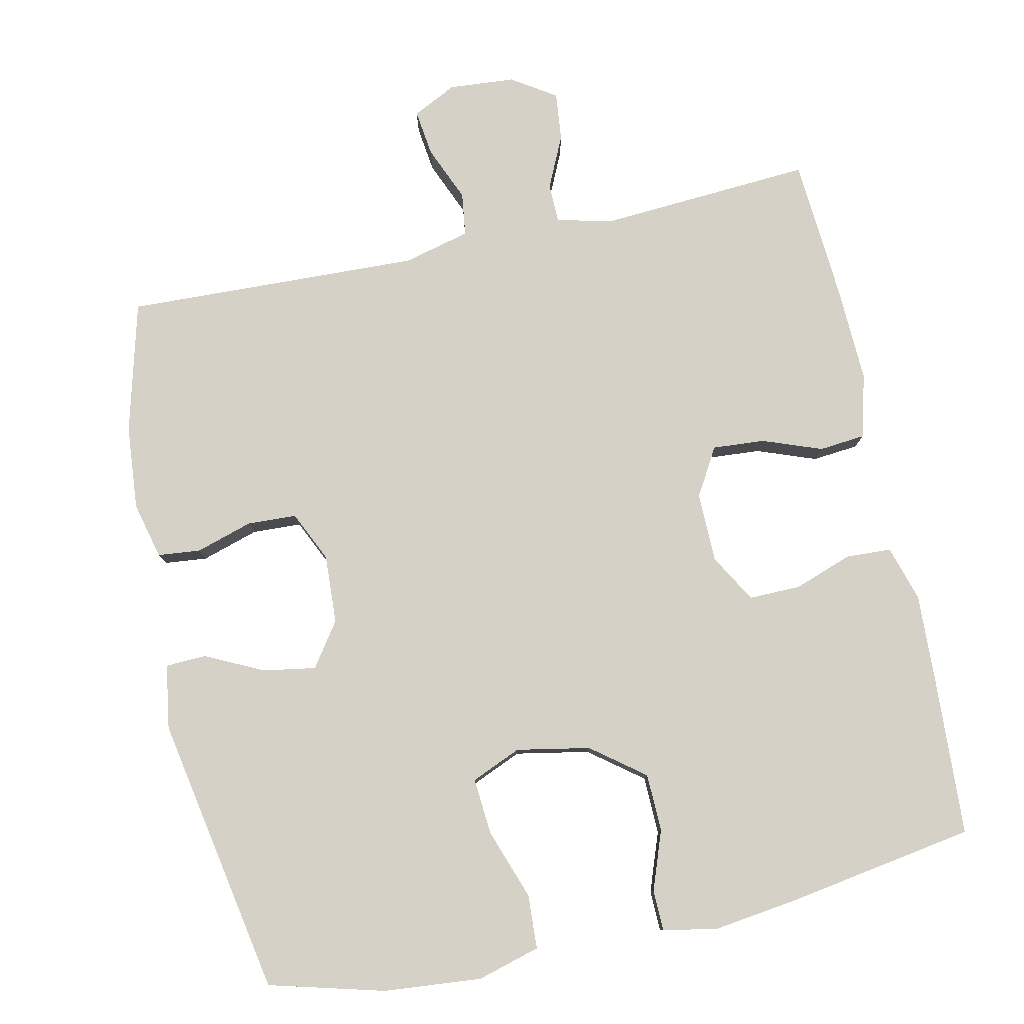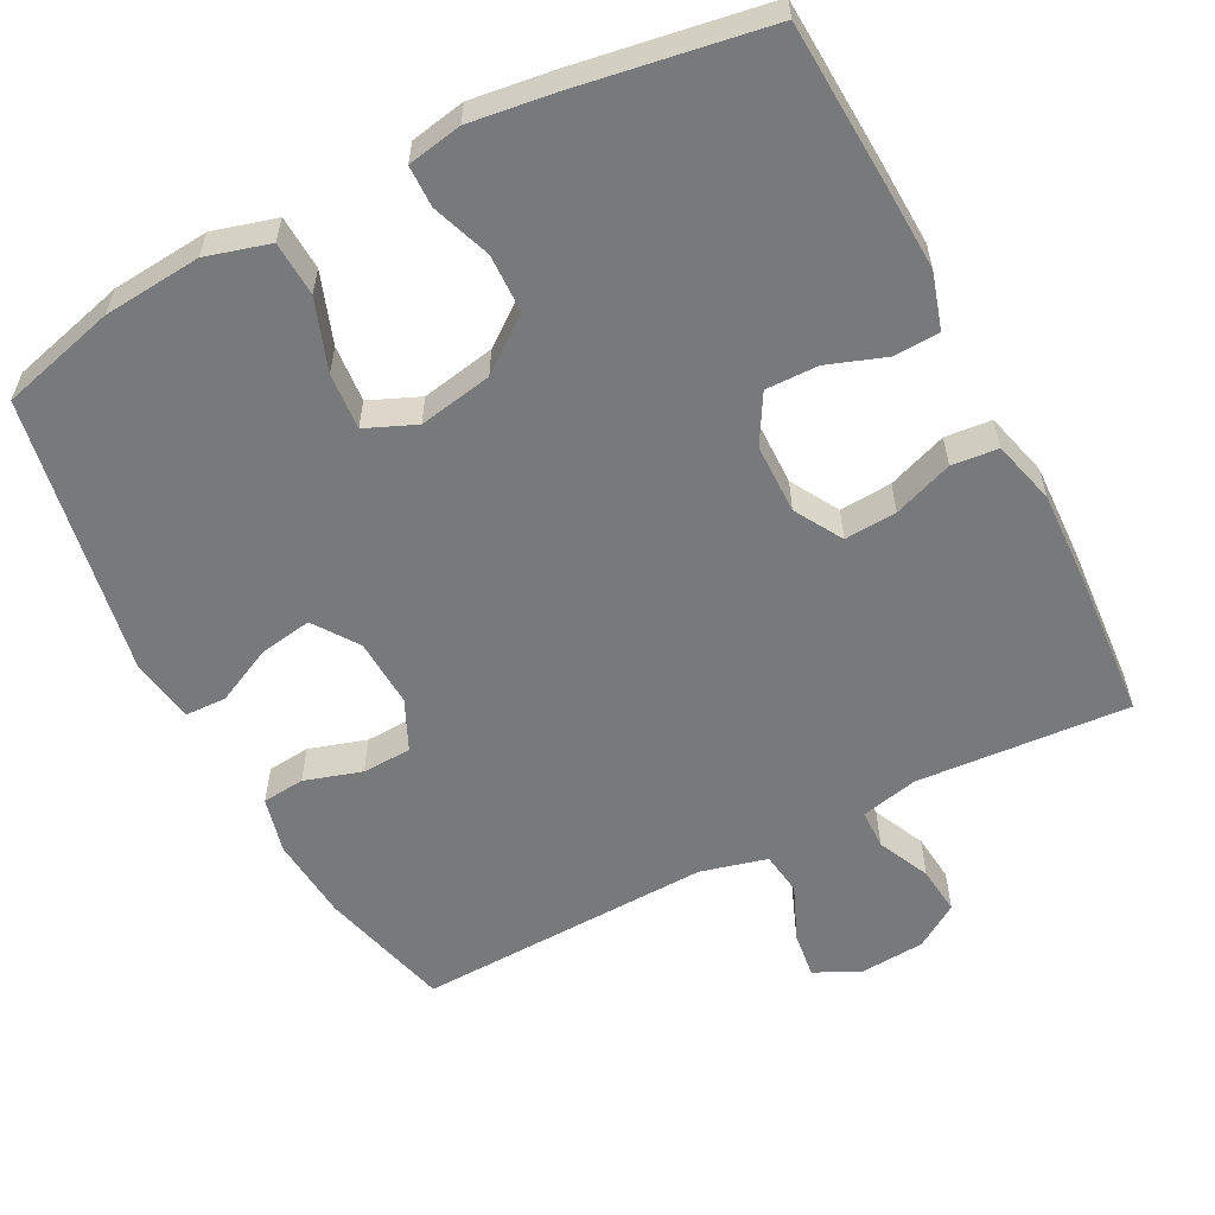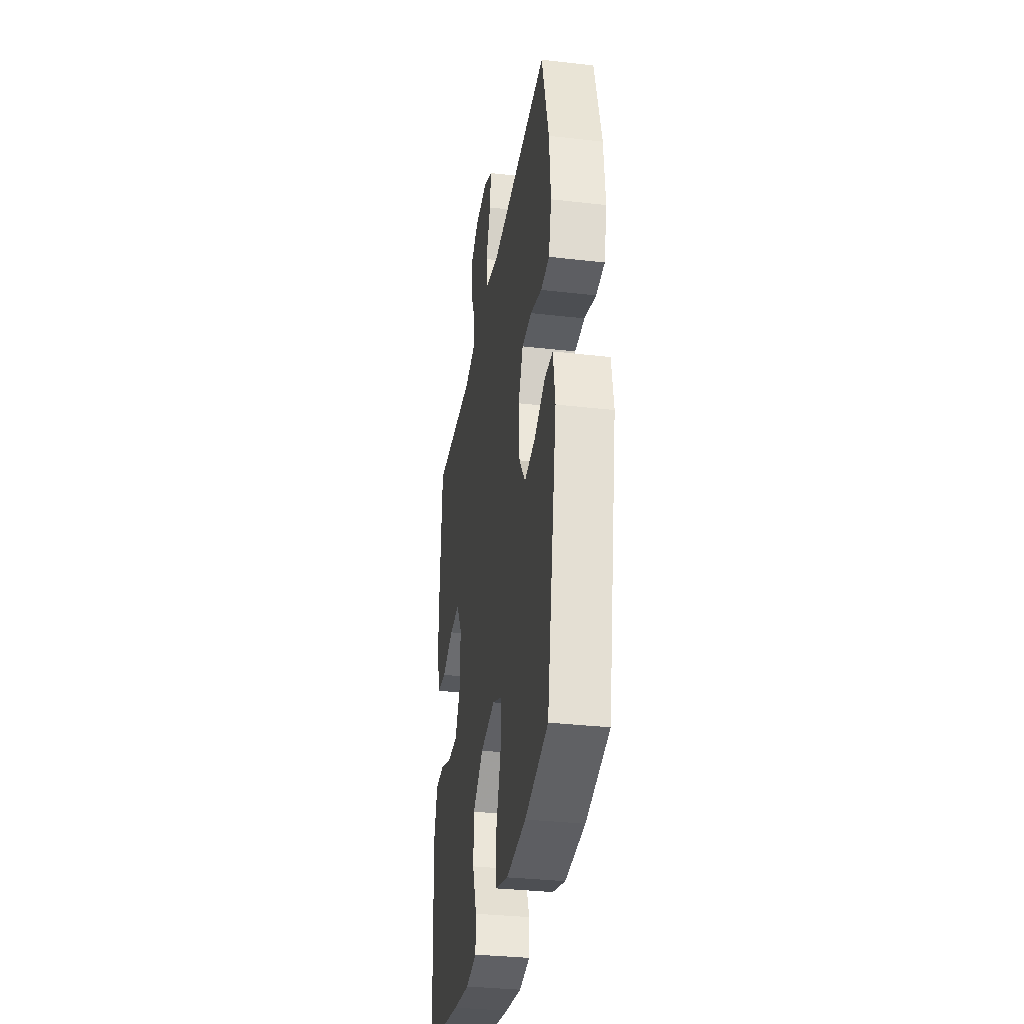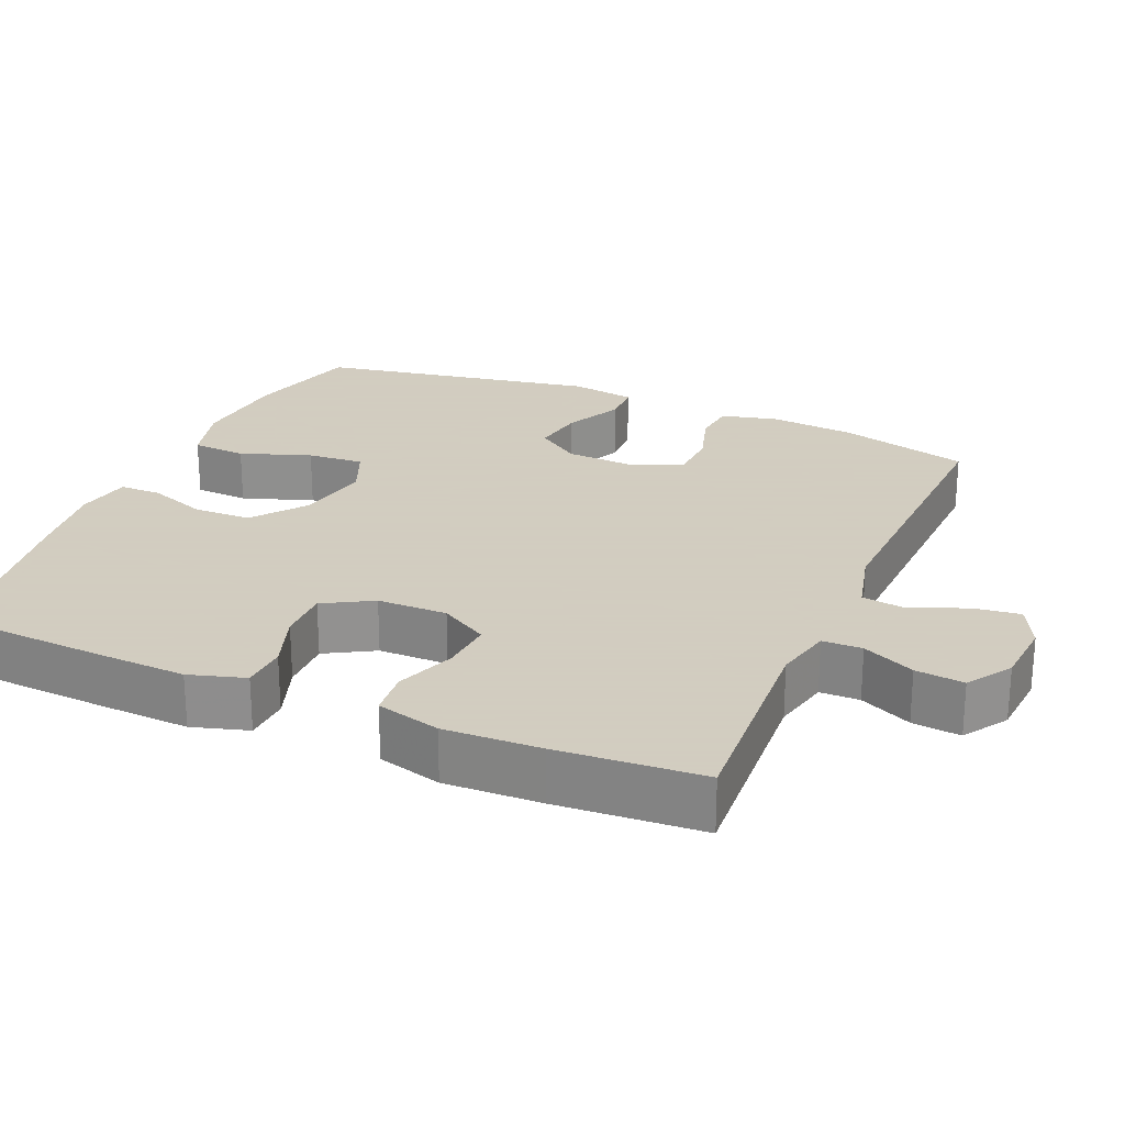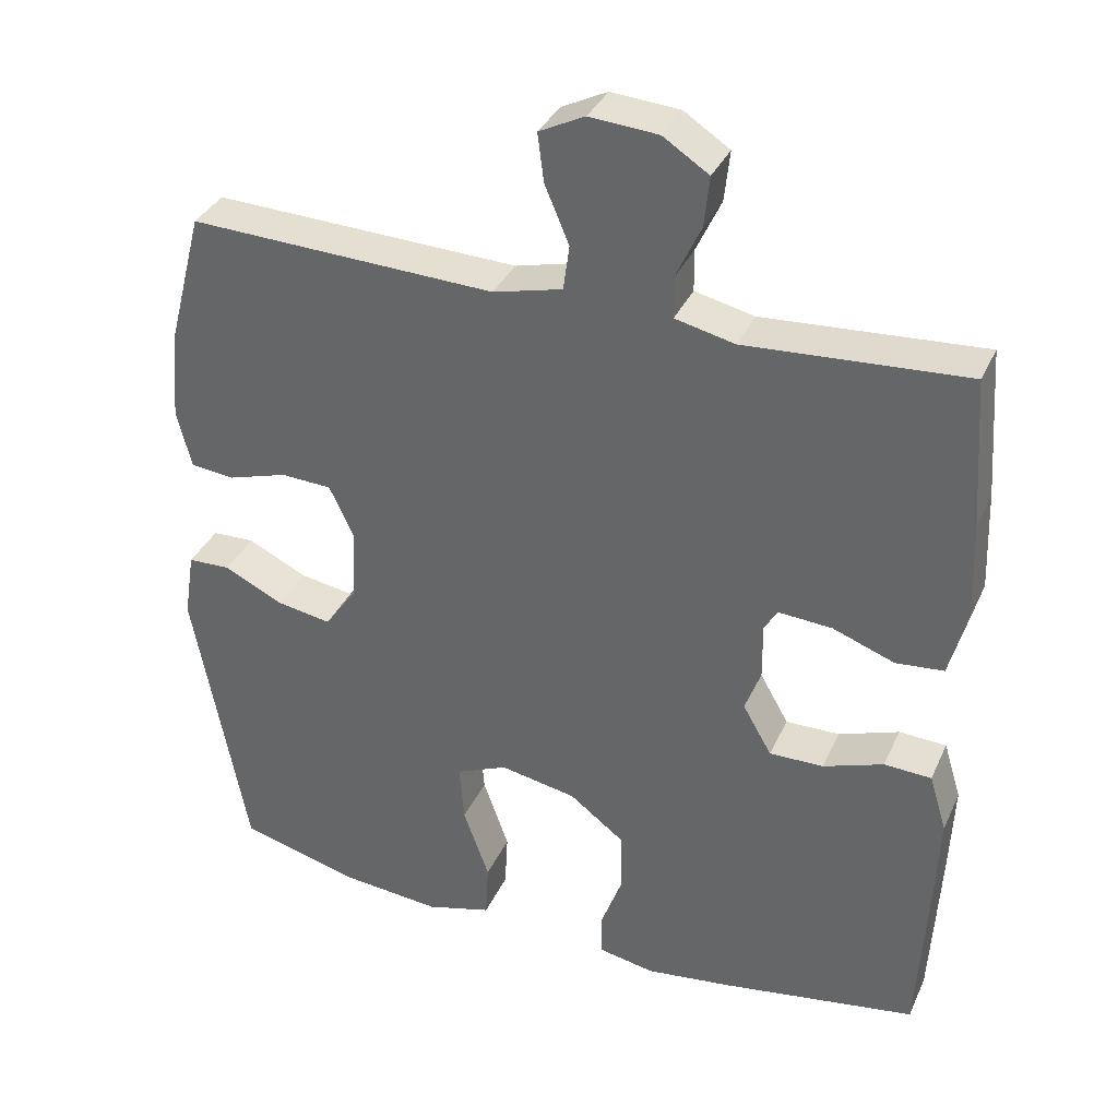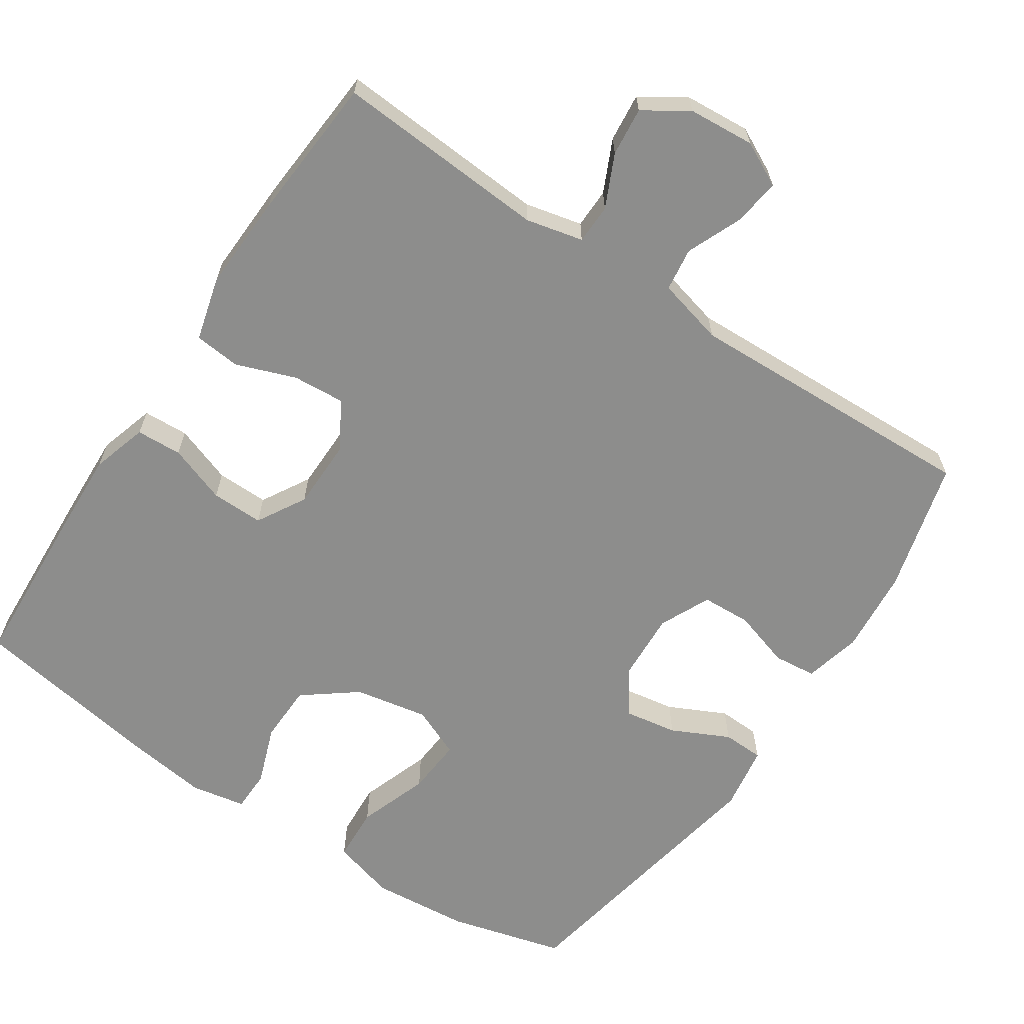
<metadata>
{"format":"obj","ext":"obj","renderer":"f3d","projection":"perspective","resolution":1024,"background":"white","views":[{"elev":79.4,"azim":167.8,"up":"+Y"},{"elev":-57.7,"azim":-152.7,"up":"+Y"},{"elev":-33.4,"azim":81.0,"up":"+Z"},{"elev":24.3,"azim":-66.6,"up":"+Y"},{"elev":35.3,"azim":-157.8,"up":"+Z"},{"elev":-64.5,"azim":-33.7,"up":"+Y"}]}
</metadata>
<code>
v -0.5 0.07 0.5
v -0.211 0.07 0.481
v -0.133 0.07 0.499
v -0.132 0.07 0.553
v -0.165 0.07 0.624
v -0.172 0.07 0.69
v -0.112 0.07 0.729
v -0.022 0.07 0.736
v 0.038 0.07 0.706
v 0.03 0.07 0.643
v -0.002 0.07 0.567
v 0.006 0.07 0.508
v 0.097 0.07 0.485
v 0.5 0.07 0.5
v 0.547 0.07 0.321
v 0.557 0.07 0.206
v 0.538 0.07 0.129
v 0.48 0.07 0.123
v 0.402 0.07 0.147
v 0.335 0.07 0.144
v 0.303 0.07 0.075
v 0.308 0.07 -0.019
v 0.35 0.07 -0.079
v 0.422 0.07 -0.067
v 0.5 0.07 -0.029
v 0.556 0.07 -0.031
v 0.57 0.07 -0.119
v 0.5 0.07 -0.5
v 0.343 0.07 -0.542
v 0.21 0.07 -0.554
v 0.124 0.07 -0.53
v 0.12 0.07 -0.456
v 0.154 0.07 -0.36
v 0.16 0.07 -0.283
v 0.092 0.07 -0.254
v -0.008 0.07 -0.273
v -0.08 0.07 -0.328
v -0.082 0.07 -0.407
v -0.053 0.07 -0.487
v -0.054 0.07 -0.543
v -0.128 0.07 -0.557
v -0.242 0.07 -0.542
v -0.5 0.07 -0.5
v -0.512 0.07 -0.28
v -0.517 0.07 -0.162
v -0.494 0.07 -0.086
v -0.432 0.07 -0.083
v -0.353 0.07 -0.111
v -0.282 0.07 -0.112
v -0.244 0.07 -0.046
v -0.243 0.07 0.049
v -0.281 0.07 0.114
v -0.352 0.07 0.109
v -0.433 0.07 0.079
v -0.496 0.07 0.085
v -0.519 0.07 0.172
v -0.514 0.07 0.303
v -0.5 0 0.5
v -0.211 0 0.481
v -0.133 0 0.499
v -0.132 0 0.553
v -0.165 0 0.624
v -0.172 0 0.69
v -0.112 0 0.729
v -0.022 0 0.736
v 0.038 0 0.706
v 0.03 0 0.643
v -0.002 0 0.567
v 0.006 0 0.508
v 0.097 0 0.485
v 0.5 0 0.5
v 0.547 0 0.321
v 0.557 0 0.206
v 0.538 0 0.129
v 0.48 0 0.123
v 0.402 0 0.147
v 0.335 0 0.144
v 0.303 0 0.075
v 0.308 0 -0.019
v 0.35 0 -0.079
v 0.422 0 -0.067
v 0.5 0 -0.029
v 0.556 0 -0.031
v 0.57 0 -0.119
v 0.5 0 -0.5
v 0.343 0 -0.542
v 0.21 0 -0.554
v 0.124 0 -0.53
v 0.12 0 -0.456
v 0.154 0 -0.36
v 0.16 0 -0.283
v 0.092 0 -0.254
v -0.008 0 -0.273
v -0.08 0 -0.328
v -0.082 0 -0.407
v -0.053 0 -0.487
v -0.054 0 -0.543
v -0.128 0 -0.557
v -0.242 0 -0.542
v -0.5 0 -0.5
v -0.512 0 -0.28
v -0.517 0 -0.162
v -0.494 0 -0.086
v -0.432 0 -0.083
v -0.353 0 -0.111
v -0.282 0 -0.112
v -0.244 0 -0.046
v -0.243 0 0.049
v -0.281 0 0.114
v -0.352 0 0.109
v -0.433 0 0.079
v -0.496 0 0.085
v -0.519 0 0.172
v -0.514 0 0.303
f 56 57 1 2
f 53 54 55 56
f 52 53 56 2
f 51 52 2 3
f 50 51 3
f 45 46 47 48
f 45 48 49
f 44 45 49
f 43 44 49
f 42 43 49 50
f 38 39 40 41
f 37 38 41 42
f 30 31 32 33
f 30 33 34
f 29 30 34
f 28 29 34
f 27 28 34
f 24 25 26 27
f 23 24 27 34
f 22 23 34 35
f 16 17 18 19
f 16 19 20
f 13 14 15 16
f 12 13 16 20
f 8 9 10 11
f 6 7 8 11
f 4 5 6 11
f 3 4 11 12
f 37 42 50 3
f 21 22 35 36
f 20 21 36 37
f 3 12 20 37
f 59 58 114 113
f 113 112 111 110
f 59 113 110 109
f 60 59 109 108
f 60 108 107
f 105 104 103 102
f 106 105 102
f 106 102 101
f 106 101 100
f 107 106 100 99
f 98 97 96 95
f 99 98 95 94
f 90 89 88 87
f 91 90 87
f 91 87 86
f 91 86 85
f 91 85 84
f 84 83 82 81
f 91 84 81 80
f 92 91 80 79
f 76 75 74 73
f 77 76 73
f 73 72 71 70
f 77 73 70 69
f 68 67 66 65
f 68 65 64 63
f 68 63 62 61
f 69 68 61 60
f 60 107 99 94
f 93 92 79 78
f 94 93 78 77
f 94 77 69 60
f 1 58 59 2
f 2 59 60 3
f 3 60 61 4
f 4 61 62 5
f 5 62 63 6
f 6 63 64 7
f 7 64 65 8
f 8 65 66 9
f 9 66 67 10
f 10 67 68 11
f 11 68 69 12
f 12 69 70 13
f 13 70 71 14
f 14 71 72 15
f 15 72 73 16
f 16 73 74 17
f 17 74 75 18
f 18 75 76 19
f 19 76 77 20
f 20 77 78 21
f 21 78 79 22
f 22 79 80 23
f 23 80 81 24
f 24 81 82 25
f 25 82 83 26
f 26 83 84 27
f 27 84 85 28
f 28 85 86 29
f 29 86 87 30
f 30 87 88 31
f 31 88 89 32
f 32 89 90 33
f 33 90 91 34
f 34 91 92 35
f 35 92 93 36
f 36 93 94 37
f 37 94 95 38
f 38 95 96 39
f 39 96 97 40
f 40 97 98 41
f 41 98 99 42
f 42 99 100 43
f 43 100 101 44
f 44 101 102 45
f 45 102 103 46
f 46 103 104 47
f 47 104 105 48
f 48 105 106 49
f 49 106 107 50
f 50 107 108 51
f 51 108 109 52
f 52 109 110 53
f 53 110 111 54
f 54 111 112 55
f 55 112 113 56
f 56 113 114 57
f 57 114 58 1

</code>
